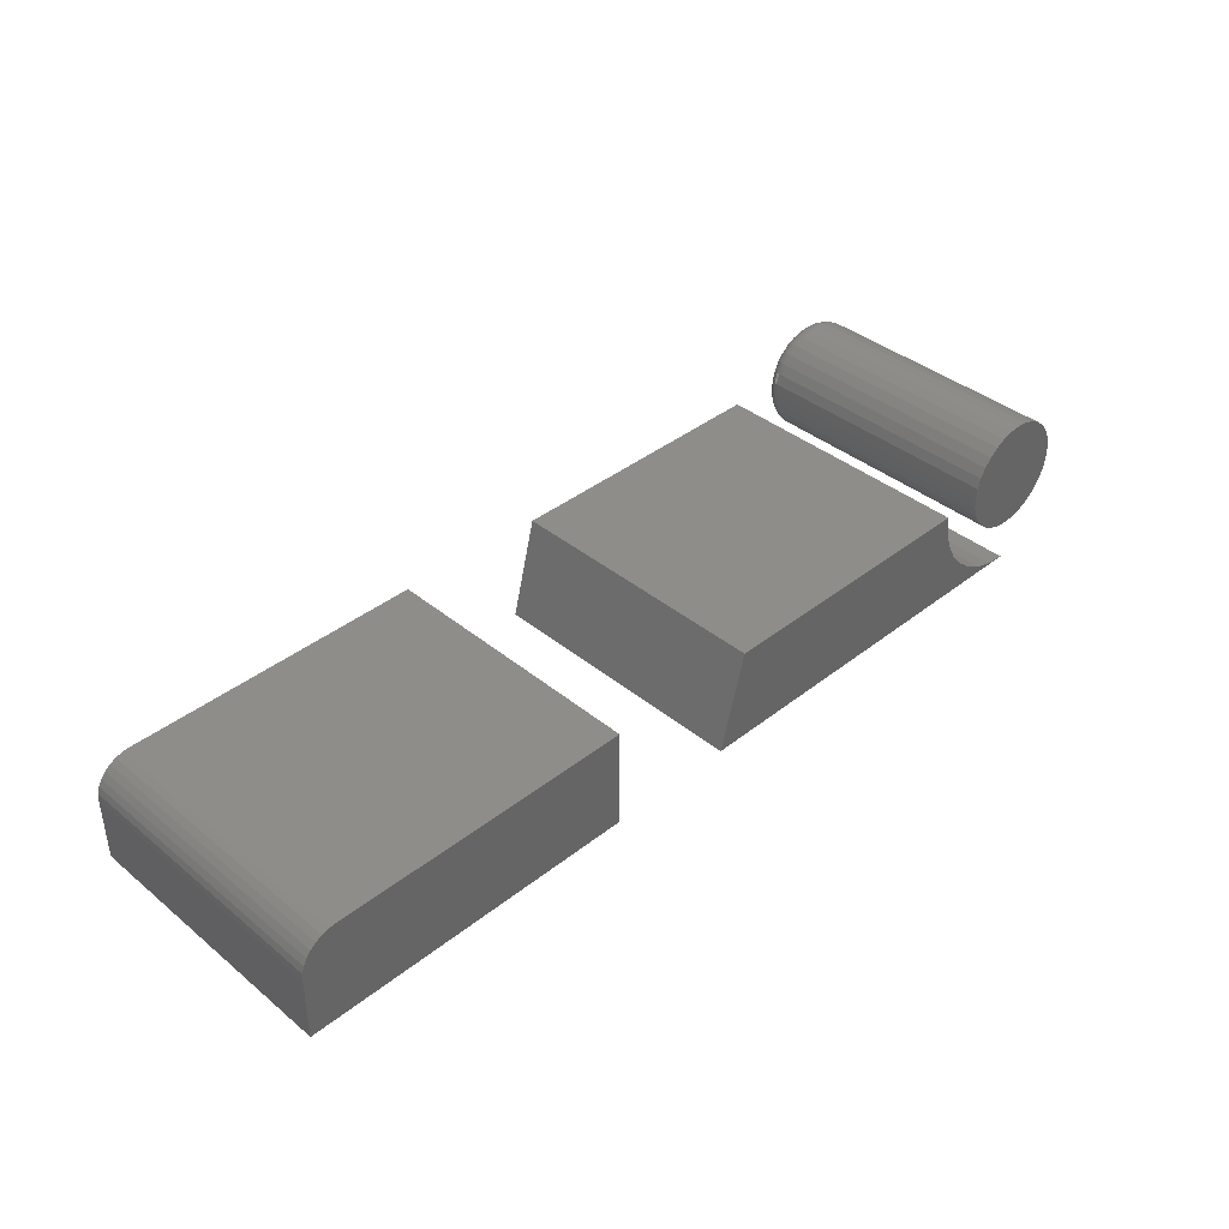
<metadata>
{"format":"stl","ext":"stl","renderer":"f3d","projection":"perspective","resolution":1024,"background":"white","views":[{"elev":39.1,"azim":135.5,"up":"+Z"}]}
</metadata>
<code>
# stl→obj: 372 verts, 732 faces
v 0.3516 0.2344 -0.08594
v 0 0.2344 -0.08594
v 0.01661 0.2344 -0.0843
v 0.03257 0.2344 -0.07946
v 0.04729 0.2344 -0.07159
v 0.06019 0.2344 -0.06101
v 0.07077 0.2344 -0.04811
v 0.07864 0.2344 -0.03339
v 0.08348 0.2344 -0.01743
v 0.08512 0.2344 -0.0008224
v 0.3294 0.2344 -0.0008224
v 0.3516 -1.195e-33 -0.08594
v 0.3294 4.725e-18 -0.0008224
v 0.08512 4.725e-18 -0.0008224
v 0.08348 -9.218e-19 -0.01743
v 0.07864 -1.808e-18 -0.03339
v 0.07077 -2.625e-18 -0.04811
v 0.06019 -3.341e-18 -0.06101
v 0.04729 -3.929e-18 -0.07159
v 0.03257 -4.365e-18 -0.07946
v 0.01661 -4.634e-18 -0.0843
v 0 0 -0.08594
v 0.7248 0.2344 0.000962
v 0.7307 0.2344 -0.0008163
v 0.7188 0.2344 0.001563
v 0.5813 0.2344 0.001563
v 0.4609 0.2344 0.001563
v 0.7361 0.2344 -0.003704
v 0.7408 0.2344 -0.00759
v 0.7447 0.2344 -0.01233
v 0.7476 0.2344 -0.01773
v 0.7494 0.2344 -0.02359
v 0.75 0.2344 -0.02969
v 0.75 0.2344 -0.08594
v 0.4609 0.2344 -0.08594
v 0.7188 1.561e-17 0.001563
v 0.7307 1.614e-17 -0.0008163
v 0.7248 1.592e-17 0.000962
v 0.5813 1.197e-17 0.001563
v 0.4609 -1.648e-18 0.001563
v 0.4609 4.337e-19 -0.08594
v 0.75 1.648e-17 -0.08594
v 0.75 1.96e-17 -0.02969
v 0.7494 1.592e-17 -0.02359
v 0.7476 1.614e-17 -0.01773
v 0.7447 1.628e-17 -0.01233
v 0.7408 1.633e-17 -0.00759
v 0.7361 1.628e-17 -0.003704
v 0.4531 0.01562 -0.01406
v 0.4531 0.2188 -0.01406
v 0.4531 0.01562 -0.07031
v 0.4531 0.2188 -0.07031
v 0.0009046 4.821e-18 0.03322
v -0.005577 4.461e-18 0.03259
v -0.01181 4.115e-18 0.03069
v 0.007386 5.181e-18 0.03259
v 0.01362 5.526e-18 0.03069
v -0.01755 3.796e-18 0.02762
v 0.01936 5.845e-18 0.02762
v -0.02259 3.517e-18 0.02349
v 0.0244 6.125e-18 0.02349
v -0.02672 3.287e-18 0.01846
v 0.02853 6.354e-18 0.01846
v -0.02979 3.117e-18 0.01271
v 0.0316 6.525e-18 0.01271
v -0.03168 3.012e-18 0.006482
v 0.03349 6.63e-18 0.006482
v 0.03349 6.63e-18 -0.006482
v -0.02979 3.117e-18 -0.01271
v 0.0316 6.525e-18 -0.01271
v -0.02672 3.287e-18 -0.01846
v 0.02853 6.354e-18 -0.01846
v -0.02259 3.517e-18 -0.02349
v 0.0244 6.125e-18 -0.02349
v -0.01755 3.796e-18 -0.02762
v 0.01936 5.845e-18 -0.02762
v -0.01181 4.115e-18 -0.03069
v 0.01362 5.526e-18 -0.03069
v -0.005577 4.461e-18 -0.03259
v 0.0009046 4.821e-18 -0.03322
v 0.007386 5.181e-18 -0.03259
v 0.03413 6.665e-18 -1.482e-17
v -0.03232 2.976e-18 -7.231e-17
v -0.03168 3.012e-18 -0.006482
v 0.04975 0.2344 -2.027e-17
v 0.04975 0.01562 -2.058e-16
v 0.04881 0.2344 -0.00953
v 0.04881 0.01562 -0.00953
v 0.04603 0.2344 -0.01869
v 0.04603 0.01562 -0.01869
v 0.04152 0.2344 -0.02714
v 0.04152 0.01562 -0.02714
v 0.03545 0.2344 -0.03454
v 0.03545 0.01562 -0.03454
v 0.02804 0.2344 -0.04062
v 0.02804 0.01562 -0.04062
v 0.0196 0.2344 -0.04513
v 0.0196 0.01562 -0.04513
v 0.01043 0.2344 -0.04791
v 0.01043 0.01562 -0.04791
v 0.0009046 0.2344 -0.04885
v 0.0009046 0.01562 -0.04885
v -0.008625 0.2344 -0.04791
v -0.008625 0.01562 -0.04791
v -0.01779 0.2344 -0.04513
v -0.01779 0.01562 -0.04513
v -0.02623 0.2344 -0.04062
v -0.02623 0.01562 -0.04062
v -0.03364 0.2344 -0.03454
v -0.03364 0.01562 -0.03454
v -0.03971 0.2344 -0.02714
v -0.03971 0.01562 -0.02714
v -0.04423 0.2344 -0.01869
v -0.04423 0.01562 -0.01869
v -0.04701 0.2344 -0.00953
v -0.04701 0.01562 -0.00953
v -0.04794 0.2344 1.024e-16
v -0.04794 0.01562 1.562e-17
v -0.04701 0.2344 0.00953
v -0.04701 0.01562 0.00953
v -0.04423 0.2344 0.01869
v -0.04423 0.01562 0.01869
v -0.03971 0.2344 0.02714
v -0.03971 0.01562 0.02714
v -0.03364 0.2344 0.03454
v -0.03364 0.01562 0.03454
v -0.02623 0.2344 0.04062
v -0.02623 0.01562 0.04062
v -0.01779 0.2344 0.04513
v -0.01779 0.01562 0.04513
v -0.008625 0.2344 0.04791
v -0.008625 0.01562 0.04791
v 0.0009046 0.2344 0.04885
v 0.0009046 0.01562 0.04885
v 0.01043 0.2344 0.04791
v 0.01043 0.01562 0.04791
v 0.0196 0.2344 0.04513
v 0.0196 0.01562 0.04513
v 0.02804 0.2344 0.04062
v 0.02804 0.01562 0.04062
v 0.03545 0.2344 0.03454
v 0.03545 0.01562 0.03454
v 0.04152 0.2344 0.02714
v 0.04152 0.01562 0.02714
v 0.04603 0.2344 0.01869
v 0.04603 0.01562 0.01869
v 0.04881 0.2344 0.00953
v 0.04881 0.01562 0.00953
v 0.03718 0.0003002 -8.026e-17
v 0.03648 0.0003002 -0.007076
v 0.04011 0.001189 -8.37e-17
v 0.03935 0.001189 -0.007648
v 0.04281 0.002633 -9.06e-17
v 0.042 0.002633 -0.008175
v 0.04518 0.004576 -9.748e-17
v 0.04433 0.004576 -0.008637
v 0.04712 0.006944 -1.009e-16
v 0.04623 0.006944 -0.009016
v 0.04856 0.009646 -1.008e-16
v 0.04765 0.009646 -0.009298
v 0.04945 0.01258 -1.042e-16
v 0.04852 0.01258 -0.009471
v -0.03467 0.0003002 -0.007076
v -0.03537 0.0003002 9.946e-18
v -0.03755 0.001189 -0.007648
v -0.0383 0.001189 9.973e-18
v -0.04019 0.002633 -0.008175
v -0.041 0.002633 1.349e-17
v -0.04252 0.004576 -0.008637
v -0.04337 0.004576 2.048e-17
v -0.04442 0.006944 -0.009016
v -0.04531 0.006944 2.402e-17
v -0.04584 0.009646 -0.009298
v -0.04675 0.009646 2.411e-17
v -0.04671 0.01258 -0.009471
v -0.04764 0.01258 2.419e-17
v -0.03261 0.0003002 -0.01388
v -0.03531 0.001189 -0.015
v -0.03781 0.002633 -0.01604
v -0.04 0.004576 -0.01694
v -0.04179 0.006944 -0.01769
v -0.04313 0.009646 -0.01824
v -0.04395 0.01258 -0.01858
v -0.02925 0.0003002 -0.02015
v -0.03169 0.001189 -0.02178
v -0.03394 0.002633 -0.02328
v -0.03591 0.004576 -0.0246
v -0.03752 0.006944 -0.02568
v -0.03872 0.009646 -0.02648
v -0.03946 0.01258 -0.02697
v -0.02474 0.0003002 -0.02565
v -0.02682 0.001189 -0.02772
v -0.02873 0.002633 -0.02963
v -0.0304 0.004576 -0.03131
v -0.03177 0.006944 -0.03268
v -0.0328 0.009646 -0.0337
v -0.03342 0.01258 -0.03433
v -0.01925 0.0003002 -0.03016
v -0.02088 0.001189 -0.0326
v -0.02238 0.002633 -0.03484
v -0.02369 0.004576 -0.03681
v -0.02477 0.006944 -0.03843
v -0.02557 0.009646 -0.03963
v -0.02607 0.01258 -0.04037
v -0.01298 0.0003002 -0.03351
v -0.0141 0.001189 -0.03622
v -0.01513 0.002633 -0.03871
v -0.01604 0.004576 -0.0409
v -0.01678 0.006944 -0.0427
v -0.01733 0.009646 -0.04403
v -0.01767 0.01258 -0.04485
v -0.006172 0.0003002 -0.03558
v -0.006744 0.001189 -0.03845
v -0.007271 0.002633 -0.0411
v -0.007732 0.004576 -0.04342
v -0.008112 0.006944 -0.04533
v -0.008393 0.009646 -0.04674
v -0.008567 0.01258 -0.04762
v 0.0009046 0.0003002 -0.03627
v 0.0009046 0.001189 -0.0392
v 0.0009046 0.002633 -0.0419
v 0.0009046 0.004576 -0.04427
v 0.0009046 0.006944 -0.04622
v 0.0009046 0.009646 -0.04766
v 0.0009046 0.01258 -0.04855
v 0.007981 0.0003002 -0.03558
v 0.008553 0.001189 -0.03845
v 0.00908 0.002633 -0.0411
v 0.009542 0.004576 -0.04342
v 0.009921 0.006944 -0.04533
v 0.0102 0.009646 -0.04674
v 0.01038 0.01258 -0.04762
v 0.01479 0.0003002 -0.03351
v 0.01591 0.001189 -0.03622
v 0.01694 0.002633 -0.03871
v 0.01785 0.004576 -0.0409
v 0.01859 0.006944 -0.0427
v 0.01914 0.009646 -0.04403
v 0.01948 0.01258 -0.04485
v 0.02106 0.0003002 -0.03016
v 0.02268 0.001189 -0.0326
v 0.02419 0.002633 -0.03484
v 0.0255 0.004576 -0.03681
v 0.02658 0.006944 -0.03843
v 0.02738 0.009646 -0.03963
v 0.02788 0.01258 -0.04037
v 0.02655 0.0003002 -0.02565
v 0.02863 0.001189 -0.02772
v 0.03054 0.002633 -0.02963
v 0.03221 0.004576 -0.03131
v 0.03358 0.006944 -0.03268
v 0.0346 0.009646 -0.0337
v 0.03523 0.01258 -0.03433
v 0.03106 0.0003002 -0.02015
v 0.0335 0.001189 -0.02178
v 0.03575 0.002633 -0.02328
v 0.03772 0.004576 -0.0246
v 0.03933 0.006944 -0.02568
v 0.04053 0.009646 -0.02648
v 0.04127 0.01258 -0.02697
v 0.03442 0.0003002 -0.01388
v 0.03712 0.001189 -0.015
v 0.03962 0.002633 -0.01604
v 0.04181 0.004576 -0.01694
v 0.0436 0.006944 -0.01769
v 0.04494 0.009646 -0.01824
v 0.04576 0.01258 -0.01858
v -0.03467 0.0003002 0.007076
v -0.03755 0.001189 0.007648
v -0.04019 0.002633 0.008175
v -0.04252 0.004576 0.008637
v -0.04442 0.006944 0.009016
v -0.04584 0.009646 0.009298
v -0.04671 0.01258 0.009471
v 0.03648 0.0003002 0.007076
v 0.03935 0.001189 0.007648
v 0.042 0.002633 0.008175
v 0.04433 0.004576 0.008637
v 0.04623 0.006944 0.009016
v 0.04765 0.009646 0.009298
v 0.04852 0.01258 0.009471
v 0.03442 0.0003002 0.01388
v 0.03712 0.001189 0.015
v 0.03962 0.002633 0.01604
v 0.04181 0.004576 0.01694
v 0.0436 0.006944 0.01769
v 0.04494 0.009646 0.01824
v 0.04576 0.01258 0.01858
v 0.03106 0.0003002 0.02015
v 0.0335 0.001189 0.02178
v 0.03575 0.002633 0.02328
v 0.03772 0.004576 0.0246
v 0.03933 0.006944 0.02568
v 0.04053 0.009646 0.02648
v 0.04127 0.01258 0.02697
v 0.02655 0.0003002 0.02565
v 0.02863 0.001189 0.02772
v 0.03054 0.002633 0.02963
v 0.03221 0.004576 0.03131
v 0.03358 0.006944 0.03268
v 0.0346 0.009646 0.0337
v 0.03523 0.01258 0.03433
v 0.02106 0.0003002 0.03016
v 0.02268 0.001189 0.0326
v 0.02419 0.002633 0.03484
v 0.0255 0.004576 0.03681
v 0.02658 0.006944 0.03843
v 0.02738 0.009646 0.03963
v 0.02788 0.01258 0.04037
v 0.01479 0.0003002 0.03351
v 0.01591 0.001189 0.03622
v 0.01694 0.002633 0.03871
v 0.01785 0.004576 0.0409
v 0.01859 0.006944 0.0427
v 0.01914 0.009646 0.04403
v 0.01948 0.01258 0.04485
v 0.007981 0.0003002 0.03558
v 0.008553 0.001189 0.03845
v 0.00908 0.002633 0.0411
v 0.009542 0.004576 0.04342
v 0.009921 0.006944 0.04533
v 0.0102 0.009646 0.04674
v 0.01038 0.01258 0.04762
v 0.0009046 0.0003002 0.03627
v 0.0009046 0.001189 0.0392
v 0.0009046 0.002633 0.0419
v 0.0009046 0.004576 0.04427
v 0.0009046 0.006944 0.04622
v 0.0009046 0.009646 0.04766
v 0.0009046 0.01258 0.04855
v -0.006172 0.0003002 0.03558
v -0.006744 0.001189 0.03845
v -0.007271 0.002633 0.0411
v -0.007732 0.004576 0.04342
v -0.008112 0.006944 0.04533
v -0.008393 0.009646 0.04674
v -0.008567 0.01258 0.04762
v -0.01298 0.0003002 0.03351
v -0.0141 0.001189 0.03622
v -0.01513 0.002633 0.03871
v -0.01604 0.004576 0.0409
v -0.01678 0.006944 0.0427
v -0.01733 0.009646 0.04403
v -0.01767 0.01258 0.04485
v -0.01925 0.0003002 0.03016
v -0.02088 0.001189 0.0326
v -0.02238 0.002633 0.03484
v -0.02369 0.004576 0.03681
v -0.02477 0.006944 0.03843
v -0.02557 0.009646 0.03963
v -0.02607 0.01258 0.04037
v -0.02474 0.0003002 0.02565
v -0.02682 0.001189 0.02772
v -0.02873 0.002633 0.02963
v -0.0304 0.004576 0.03131
v -0.03177 0.006944 0.03268
v -0.0328 0.009646 0.0337
v -0.03342 0.01258 0.03433
v -0.02925 0.0003002 0.02015
v -0.03169 0.001189 0.02178
v -0.03394 0.002633 0.02328
v -0.03591 0.004576 0.0246
v -0.03752 0.006944 0.02568
v -0.03872 0.009646 0.02648
v -0.03946 0.01258 0.02697
v -0.03261 0.0003002 0.01388
v -0.03531 0.001189 0.015
v -0.03781 0.002633 0.01604
v -0.04 0.004576 0.01694
v -0.04179 0.006944 0.01769
v -0.04313 0.009646 0.01824
v -0.04395 0.01258 0.01858
f 1 2 3
f 1 3 4
f 1 4 5
f 1 5 6
f 1 6 7
f 1 7 8
f 1 8 9
f 1 9 10
f 1 10 11
f 12 13 14
f 12 14 15
f 12 15 16
f 12 16 17
f 12 17 18
f 12 18 19
f 12 19 20
f 12 20 21
f 12 21 22
f 6 17 7
f 7 17 16
f 7 16 8
f 8 16 15
f 8 15 9
f 9 15 14
f 9 14 10
f 17 6 18
f 18 6 5
f 18 5 19
f 19 5 4
f 19 4 20
f 20 4 3
f 20 3 21
f 21 3 2
f 21 2 22
f 11 10 13
f 13 10 14
f 12 1 13
f 13 1 11
f 2 1 22
f 22 1 12
f 23 24 25
f 24 26 25
f 27 26 24
f 27 24 28
f 27 28 29
f 27 29 30
f 27 30 31
f 27 31 32
f 27 32 33
f 27 33 34
f 27 34 35
f 36 37 38
f 36 39 37
f 40 41 42
f 40 42 43
f 40 43 44
f 40 44 45
f 40 45 46
f 40 46 47
f 40 47 48
f 40 48 37
f 40 37 39
f 49 50 51
f 51 50 52
f 26 27 39
f 39 27 40
f 35 34 41
f 41 34 42
f 40 27 49
f 49 27 50
f 40 49 41
f 41 49 51
f 35 41 52
f 52 41 51
f 27 35 50
f 50 35 52
f 25 26 36
f 36 26 39
f 25 36 23
f 23 36 38
f 23 38 24
f 24 38 37
f 24 37 28
f 28 37 48
f 28 48 29
f 29 48 47
f 29 47 30
f 30 47 46
f 30 46 31
f 31 46 45
f 31 45 32
f 32 45 44
f 32 44 33
f 33 44 43
f 42 34 43
f 43 34 33
f 53 54 55
f 56 53 55
f 56 55 57
f 57 55 58
f 57 58 59
f 59 58 60
f 59 60 61
f 61 60 62
f 61 62 63
f 63 62 64
f 63 64 65
f 65 64 66
f 65 66 67
f 68 69 70
f 70 69 71
f 70 71 72
f 72 71 73
f 72 73 74
f 74 73 75
f 74 75 76
f 76 75 77
f 76 77 78
f 78 77 79
f 78 79 80
f 78 80 81
f 67 66 82
f 82 66 83
f 82 83 68
f 68 83 84
f 68 84 69
f 85 86 87
f 87 86 88
f 87 88 89
f 89 88 90
f 89 90 91
f 91 90 92
f 91 92 93
f 93 92 94
f 93 94 95
f 95 94 96
f 95 96 97
f 97 96 98
f 97 98 99
f 99 98 100
f 99 100 101
f 101 100 102
f 101 102 103
f 103 102 104
f 103 104 105
f 105 104 106
f 105 106 107
f 107 106 108
f 107 108 109
f 109 108 110
f 109 110 111
f 111 110 112
f 111 112 113
f 113 112 114
f 113 114 115
f 115 114 116
f 115 116 117
f 117 116 118
f 117 118 119
f 119 118 120
f 119 120 121
f 121 120 122
f 121 122 123
f 123 122 124
f 123 124 125
f 125 124 126
f 125 126 127
f 127 126 128
f 127 128 129
f 129 128 130
f 129 130 131
f 131 130 132
f 131 132 133
f 133 132 134
f 133 134 135
f 135 134 136
f 135 136 137
f 137 136 138
f 137 138 139
f 139 138 140
f 139 140 141
f 141 140 142
f 141 142 143
f 143 142 144
f 143 144 145
f 145 144 146
f 145 146 147
f 147 146 148
f 147 148 85
f 85 148 86
f 82 68 149
f 149 68 150
f 149 150 151
f 151 150 152
f 151 152 153
f 153 152 154
f 153 154 155
f 155 154 156
f 155 156 157
f 157 156 158
f 157 158 159
f 159 158 160
f 159 160 161
f 161 160 162
f 161 162 86
f 86 162 88
f 84 83 163
f 163 83 164
f 163 164 165
f 165 164 166
f 165 166 167
f 167 166 168
f 167 168 169
f 169 168 170
f 169 170 171
f 171 170 172
f 171 172 173
f 173 172 174
f 173 174 175
f 175 174 176
f 175 176 116
f 116 176 118
f 69 84 177
f 177 84 163
f 177 163 178
f 178 163 165
f 178 165 179
f 179 165 167
f 179 167 180
f 180 167 169
f 180 169 181
f 181 169 171
f 181 171 182
f 182 171 173
f 182 173 183
f 183 173 175
f 183 175 114
f 114 175 116
f 71 69 184
f 184 69 177
f 184 177 185
f 185 177 178
f 185 178 186
f 186 178 179
f 186 179 187
f 187 179 180
f 187 180 188
f 188 180 181
f 188 181 189
f 189 181 182
f 189 182 190
f 190 182 183
f 190 183 112
f 112 183 114
f 73 71 191
f 191 71 184
f 191 184 192
f 192 184 185
f 192 185 193
f 193 185 186
f 193 186 194
f 194 186 187
f 194 187 195
f 195 187 188
f 195 188 196
f 196 188 189
f 196 189 197
f 197 189 190
f 197 190 110
f 110 190 112
f 75 73 198
f 198 73 191
f 198 191 199
f 199 191 192
f 199 192 200
f 200 192 193
f 200 193 201
f 201 193 194
f 201 194 202
f 202 194 195
f 202 195 203
f 203 195 196
f 203 196 204
f 204 196 197
f 204 197 108
f 108 197 110
f 77 75 205
f 205 75 198
f 205 198 206
f 206 198 199
f 206 199 207
f 207 199 200
f 207 200 208
f 208 200 201
f 208 201 209
f 209 201 202
f 209 202 210
f 210 202 203
f 210 203 211
f 211 203 204
f 211 204 106
f 106 204 108
f 79 77 212
f 212 77 205
f 212 205 213
f 213 205 206
f 213 206 214
f 214 206 207
f 214 207 215
f 215 207 208
f 215 208 216
f 216 208 209
f 216 209 217
f 217 209 210
f 217 210 218
f 218 210 211
f 218 211 104
f 104 211 106
f 80 79 219
f 219 79 212
f 219 212 220
f 220 212 213
f 220 213 221
f 221 213 214
f 221 214 222
f 222 214 215
f 222 215 223
f 223 215 216
f 223 216 224
f 224 216 217
f 224 217 225
f 225 217 218
f 225 218 102
f 102 218 104
f 81 80 226
f 226 80 219
f 226 219 227
f 227 219 220
f 227 220 228
f 228 220 221
f 228 221 229
f 229 221 222
f 229 222 230
f 230 222 223
f 230 223 231
f 231 223 224
f 231 224 232
f 232 224 225
f 232 225 100
f 100 225 102
f 78 81 233
f 233 81 226
f 233 226 234
f 234 226 227
f 234 227 235
f 235 227 228
f 235 228 236
f 236 228 229
f 236 229 237
f 237 229 230
f 237 230 238
f 238 230 231
f 238 231 239
f 239 231 232
f 239 232 98
f 98 232 100
f 76 78 240
f 240 78 233
f 240 233 241
f 241 233 234
f 241 234 242
f 242 234 235
f 242 235 243
f 243 235 236
f 243 236 244
f 244 236 237
f 244 237 245
f 245 237 238
f 245 238 246
f 246 238 239
f 246 239 96
f 96 239 98
f 74 76 247
f 247 76 240
f 247 240 248
f 248 240 241
f 248 241 249
f 249 241 242
f 249 242 250
f 250 242 243
f 250 243 251
f 251 243 244
f 251 244 252
f 252 244 245
f 252 245 253
f 253 245 246
f 253 246 94
f 94 246 96
f 72 74 254
f 254 74 247
f 254 247 255
f 255 247 248
f 255 248 256
f 256 248 249
f 256 249 257
f 257 249 250
f 257 250 258
f 258 250 251
f 258 251 259
f 259 251 252
f 259 252 260
f 260 252 253
f 260 253 92
f 92 253 94
f 70 72 261
f 261 72 254
f 261 254 262
f 262 254 255
f 262 255 263
f 263 255 256
f 263 256 264
f 264 256 257
f 264 257 265
f 265 257 258
f 265 258 266
f 266 258 259
f 266 259 267
f 267 259 260
f 267 260 90
f 90 260 92
f 68 70 150
f 150 70 261
f 150 261 152
f 152 261 262
f 152 262 154
f 154 262 263
f 154 263 156
f 156 263 264
f 156 264 158
f 158 264 265
f 158 265 160
f 160 265 266
f 160 266 162
f 162 266 267
f 162 267 88
f 88 267 90
f 83 66 164
f 164 66 268
f 164 268 166
f 166 268 269
f 166 269 168
f 168 269 270
f 168 270 170
f 170 270 271
f 170 271 172
f 172 271 272
f 172 272 174
f 174 272 273
f 174 273 176
f 176 273 274
f 176 274 118
f 118 274 120
f 67 82 275
f 275 82 149
f 275 149 276
f 276 149 151
f 276 151 277
f 277 151 153
f 277 153 278
f 278 153 155
f 278 155 279
f 279 155 157
f 279 157 280
f 280 157 159
f 280 159 281
f 281 159 161
f 281 161 148
f 148 161 86
f 65 67 282
f 282 67 275
f 282 275 283
f 283 275 276
f 283 276 284
f 284 276 277
f 284 277 285
f 285 277 278
f 285 278 286
f 286 278 279
f 286 279 287
f 287 279 280
f 287 280 288
f 288 280 281
f 288 281 146
f 146 281 148
f 63 65 289
f 289 65 282
f 289 282 290
f 290 282 283
f 290 283 291
f 291 283 284
f 291 284 292
f 292 284 285
f 292 285 293
f 293 285 286
f 293 286 294
f 294 286 287
f 294 287 295
f 295 287 288
f 295 288 144
f 144 288 146
f 61 63 296
f 296 63 289
f 296 289 297
f 297 289 290
f 297 290 298
f 298 290 291
f 298 291 299
f 299 291 292
f 299 292 300
f 300 292 293
f 300 293 301
f 301 293 294
f 301 294 302
f 302 294 295
f 302 295 142
f 142 295 144
f 59 61 303
f 303 61 296
f 303 296 304
f 304 296 297
f 304 297 305
f 305 297 298
f 305 298 306
f 306 298 299
f 306 299 307
f 307 299 300
f 307 300 308
f 308 300 301
f 308 301 309
f 309 301 302
f 309 302 140
f 140 302 142
f 57 59 310
f 310 59 303
f 310 303 311
f 311 303 304
f 311 304 312
f 312 304 305
f 312 305 313
f 313 305 306
f 313 306 314
f 314 306 307
f 314 307 315
f 315 307 308
f 315 308 316
f 316 308 309
f 316 309 138
f 138 309 140
f 56 57 317
f 317 57 310
f 317 310 318
f 318 310 311
f 318 311 319
f 319 311 312
f 319 312 320
f 320 312 313
f 320 313 321
f 321 313 314
f 321 314 322
f 322 314 315
f 322 315 323
f 323 315 316
f 323 316 136
f 136 316 138
f 53 56 324
f 324 56 317
f 324 317 325
f 325 317 318
f 325 318 326
f 326 318 319
f 326 319 327
f 327 319 320
f 327 320 328
f 328 320 321
f 328 321 329
f 329 321 322
f 329 322 330
f 330 322 323
f 330 323 134
f 134 323 136
f 54 53 331
f 331 53 324
f 331 324 332
f 332 324 325
f 332 325 333
f 333 325 326
f 333 326 334
f 334 326 327
f 334 327 335
f 335 327 328
f 335 328 336
f 336 328 329
f 336 329 337
f 337 329 330
f 337 330 132
f 132 330 134
f 55 54 338
f 338 54 331
f 338 331 339
f 339 331 332
f 339 332 340
f 340 332 333
f 340 333 341
f 341 333 334
f 341 334 342
f 342 334 335
f 342 335 343
f 343 335 336
f 343 336 344
f 344 336 337
f 344 337 130
f 130 337 132
f 58 55 345
f 345 55 338
f 345 338 346
f 346 338 339
f 346 339 347
f 347 339 340
f 347 340 348
f 348 340 341
f 348 341 349
f 349 341 342
f 349 342 350
f 350 342 343
f 350 343 351
f 351 343 344
f 351 344 128
f 128 344 130
f 60 58 352
f 352 58 345
f 352 345 353
f 353 345 346
f 353 346 354
f 354 346 347
f 354 347 355
f 355 347 348
f 355 348 356
f 356 348 349
f 356 349 357
f 357 349 350
f 357 350 358
f 358 350 351
f 358 351 126
f 126 351 128
f 62 60 359
f 359 60 352
f 359 352 360
f 360 352 353
f 360 353 361
f 361 353 354
f 361 354 362
f 362 354 355
f 362 355 363
f 363 355 356
f 363 356 364
f 364 356 357
f 364 357 365
f 365 357 358
f 365 358 124
f 124 358 126
f 64 62 366
f 366 62 359
f 366 359 367
f 367 359 360
f 367 360 368
f 368 360 361
f 368 361 369
f 369 361 362
f 369 362 370
f 370 362 363
f 370 363 371
f 371 363 364
f 371 364 372
f 372 364 365
f 372 365 122
f 122 365 124
f 66 64 268
f 268 64 366
f 268 366 269
f 269 366 367
f 269 367 270
f 270 367 368
f 270 368 271
f 271 368 369
f 271 369 272
f 272 369 370
f 272 370 273
f 273 370 371
f 273 371 274
f 274 371 372
f 274 372 120
f 120 372 122
f 129 131 133
f 129 133 135
f 137 129 135
f 127 129 137
f 139 127 137
f 125 127 139
f 141 125 139
f 123 125 141
f 143 123 141
f 121 123 143
f 145 121 143
f 119 121 145
f 147 119 145
f 89 113 87
f 111 113 89
f 91 111 89
f 109 111 91
f 93 109 91
f 107 109 93
f 95 107 93
f 105 107 95
f 97 105 95
f 103 105 97
f 101 103 97
f 99 101 97
f 113 115 87
f 87 115 117
f 87 117 85
f 85 117 119
f 85 119 147

</code>
